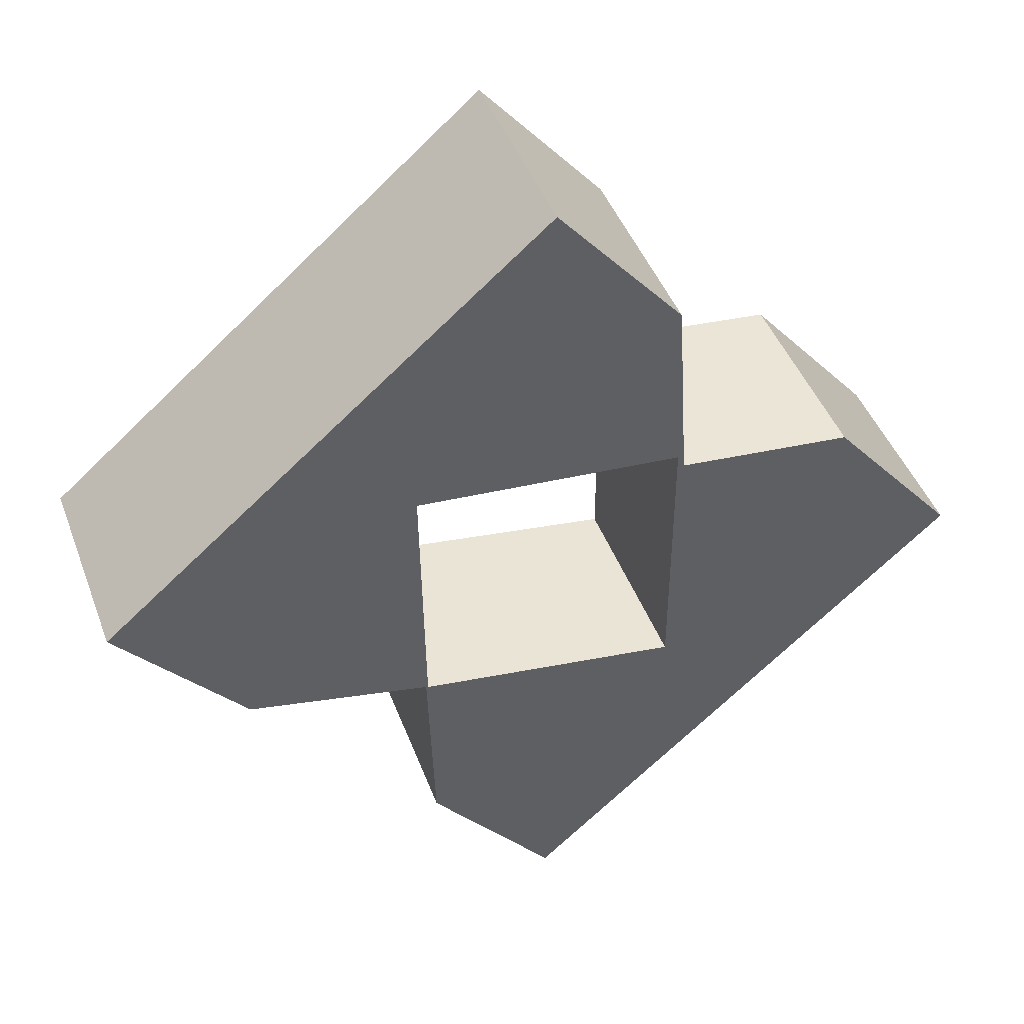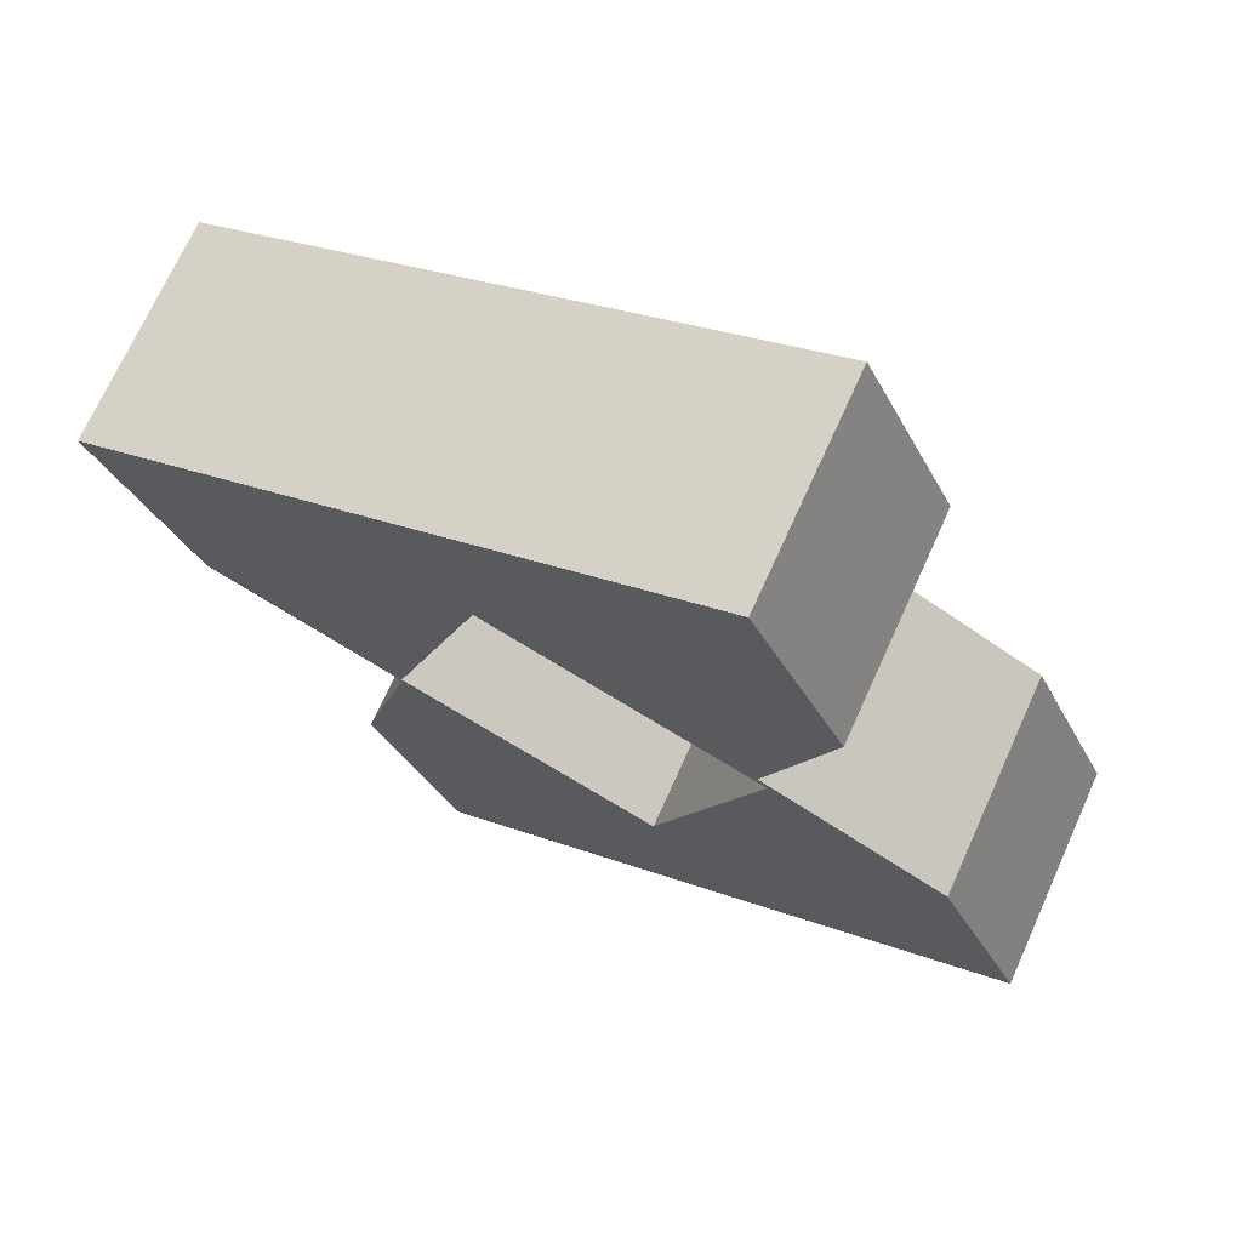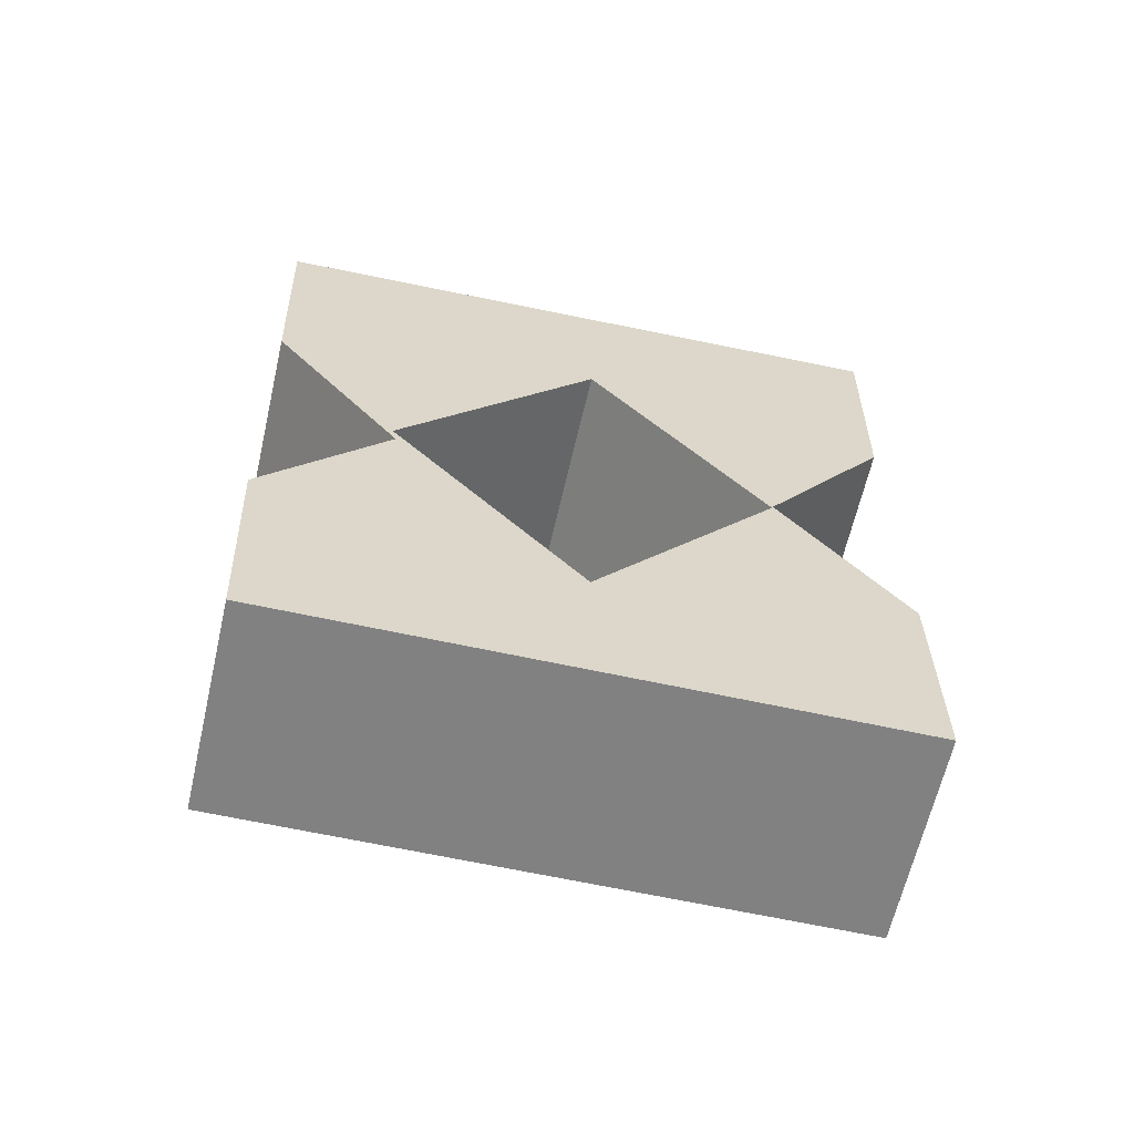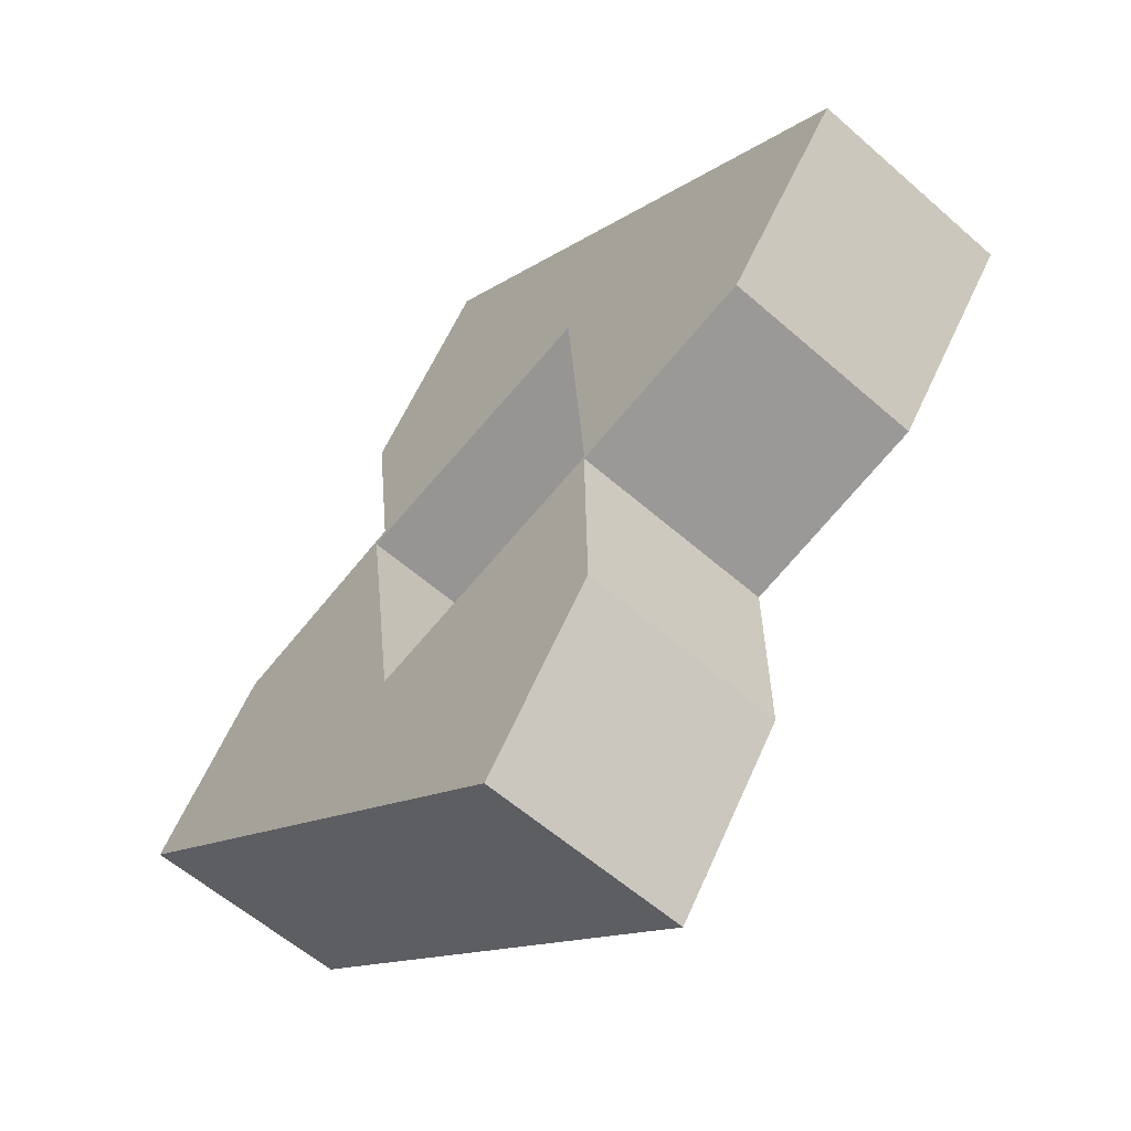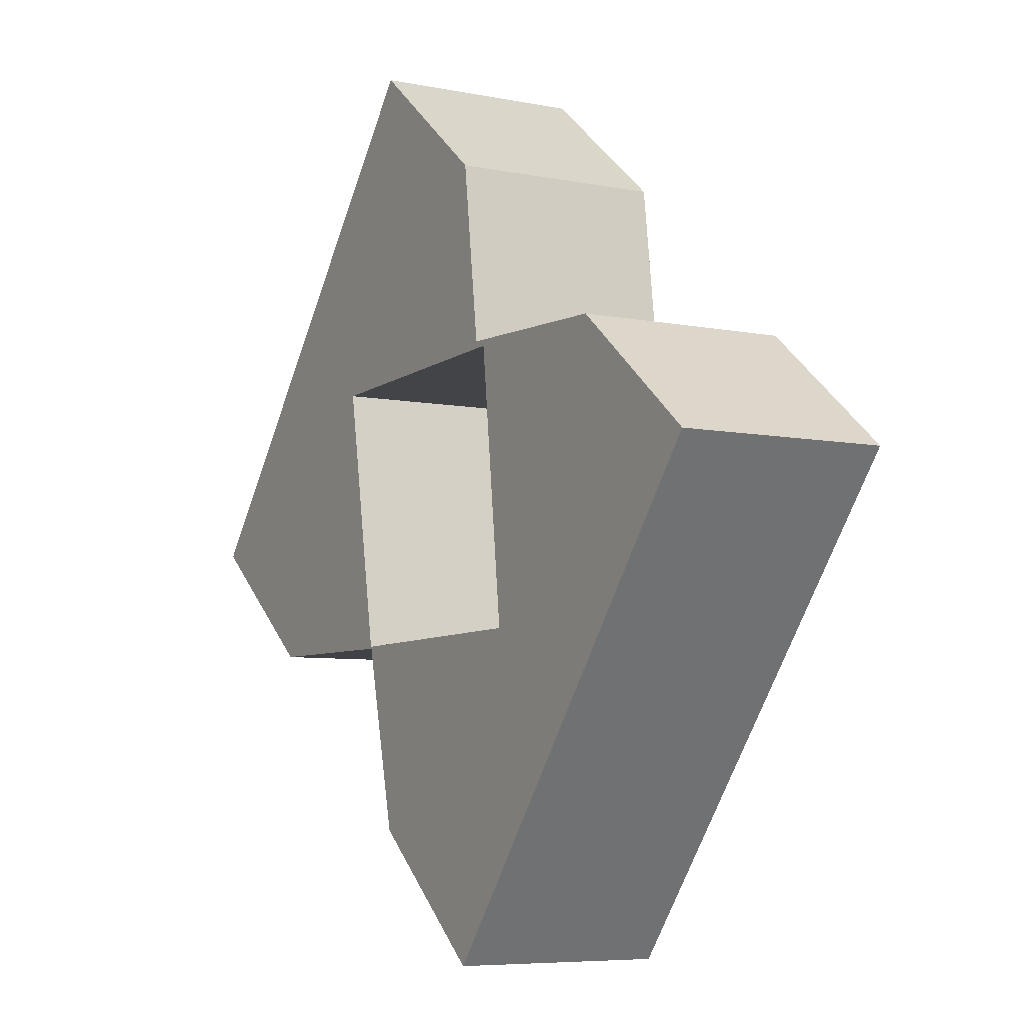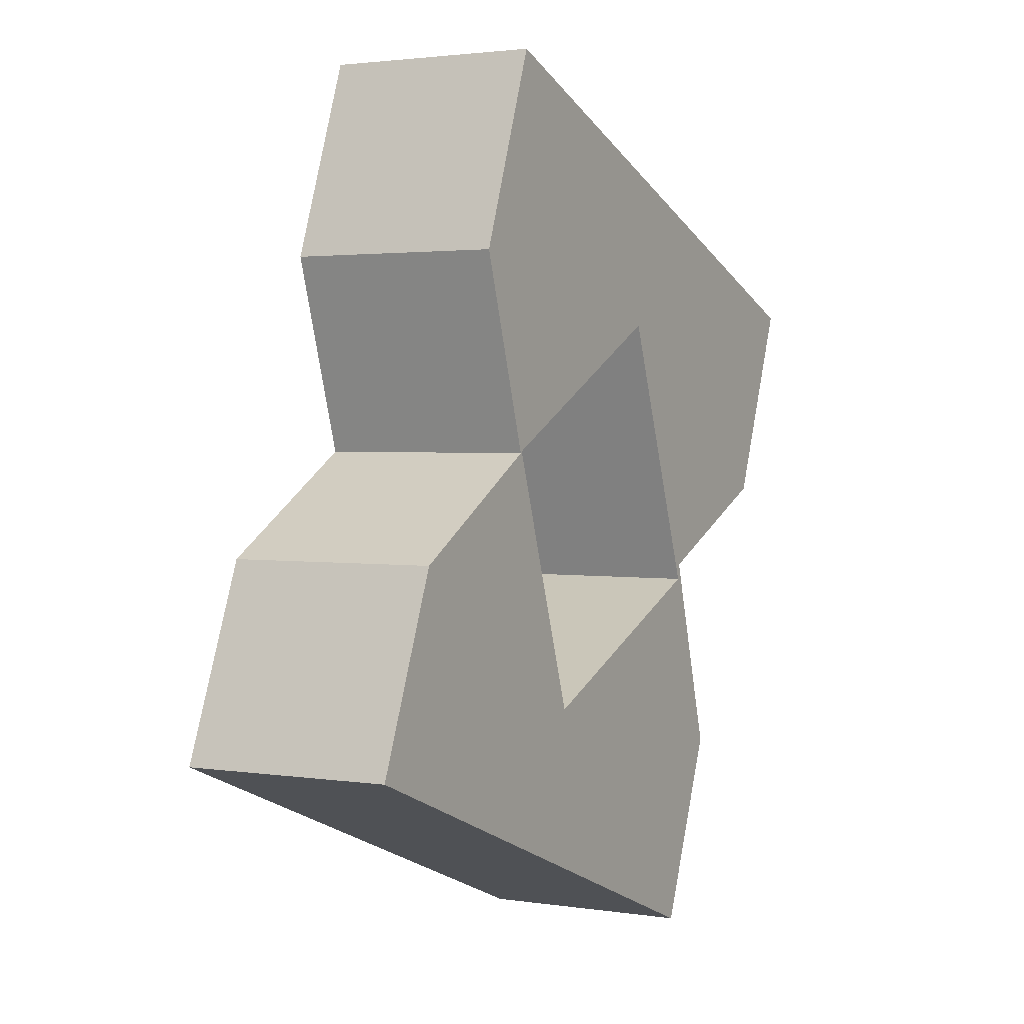
<metadata>
{"format":"obj","ext":"obj","renderer":"f3d","projection":"perspective","resolution":1024,"background":"white","views":[{"elev":-49.5,"azim":57.7,"up":"+Z"},{"elev":49.8,"azim":18.0,"up":"+Y"},{"elev":45.6,"azim":-162.6,"up":"+Z"},{"elev":-29.4,"azim":-136.4,"up":"+Y"},{"elev":-46.7,"azim":58.3,"up":"+Y"},{"elev":-38.1,"azim":-74.0,"up":"+Y"}]}
</metadata>
<code>
o X
v -0.2284 -0.414 0.3731
v 0.4339 -0.2548 0.5174
v 0.5059 -0.4687 0.4536
v 0.4158 -0.6402 0.3825
v 0.5995 -0.7729 0.3617
v 0.6664 -0.9774 0.3004
v 0.02221 -1.146 0.1552
v -0.04436 -0.9394 0.2173
v 0.03045 -0.7503 0.2925
v -0.1541 -0.6249 0.3106
v 0.1542 -0.4841 0.4007
v 0.4248 -0.6546 0.3787
v 0.2837 -0.9133 0.2707
v 0.03072 -0.7478 0.2934
v -0.198 -0.3369 0.1489
v 0.4642 -0.1777 0.2932
v 0.5363 -0.3916 0.2294
v 0.4461 -0.5631 0.1583
v 0.6299 -0.6959 0.1375
v 0.6967 -0.9003 0.07623
v 0.05253 -1.069 -0.06899
v -0.01404 -0.8623 -0.006842
v 0.06077 -0.6732 0.06829
v -0.1238 -0.5478 0.08644
v 0.1845 -0.407 0.1765
v 0.4551 -0.5776 0.1545
v 0.314 -0.8362 0.04651
v 0.06105 -0.6708 0.06917
f 10 2 1
f 10 11 2
f 11 3 2
f 10 14 11
f 12 4 11
f 4 3 11
f 9 14 10
f 12 5 4
f 9 13 14
f 8 13 9
f 13 5 12
f 13 6 5
f 7 13 8
f 7 6 13
f 24 15 16
f 24 16 25
f 25 16 17
f 24 25 28
f 26 25 18
f 18 25 17
f 23 24 28
f 26 18 19
f 23 28 27
f 22 23 27
f 27 26 19
f 27 19 20
f 21 22 27
f 21 27 20
f 10 1 15 24
f 1 2 16 15
f 2 3 17 16
f 11 14 28 25
f 12 11 25 26
f 3 4 18 17
f 9 10 24 23
f 4 5 19 18
f 14 13 27 28
f 8 9 23 22
f 13 12 26 27
f 5 6 20 19
f 7 8 22 21
f 6 7 21 20

</code>
